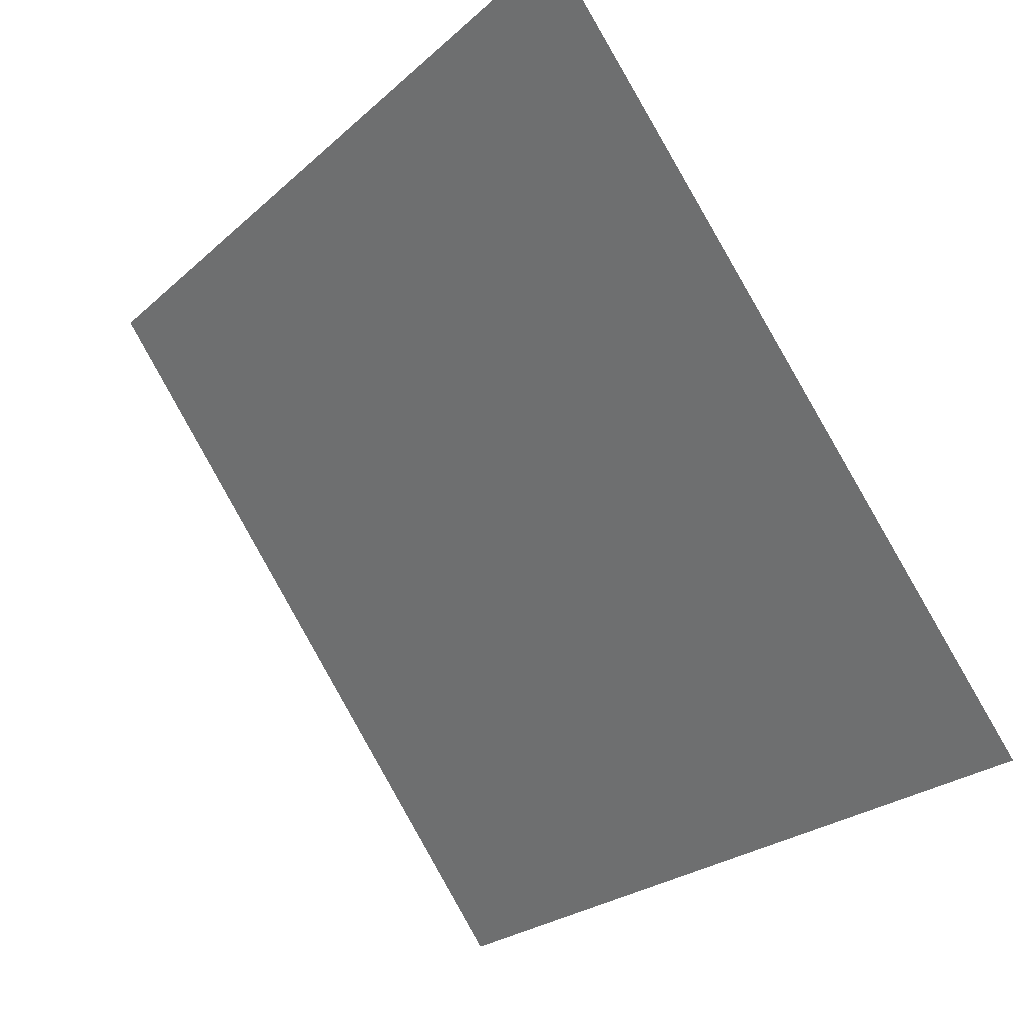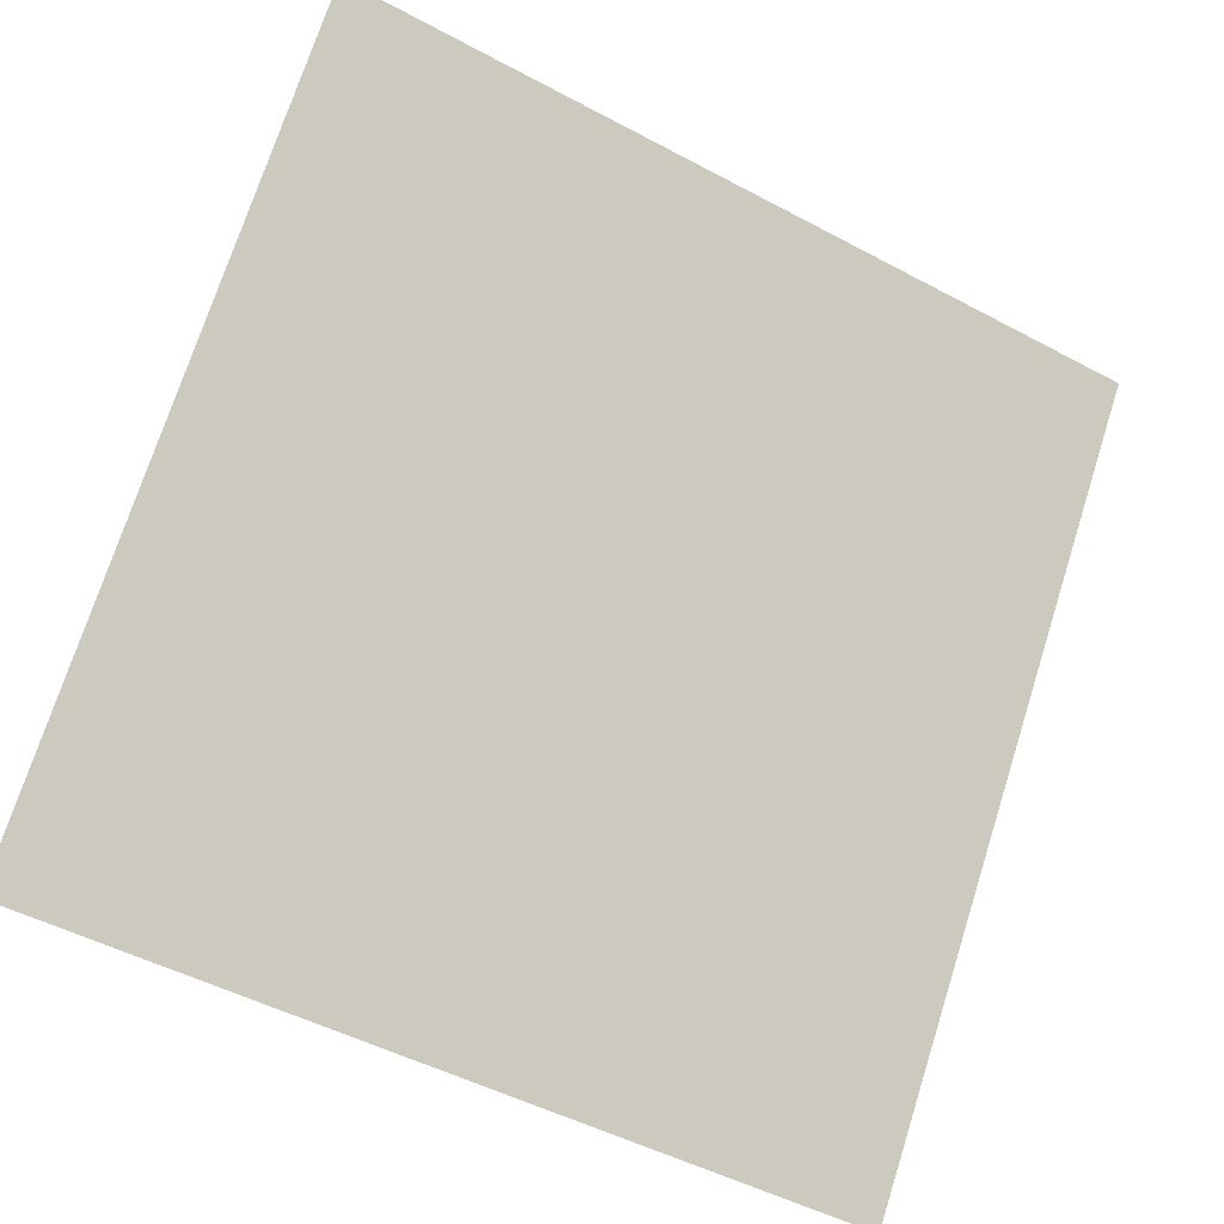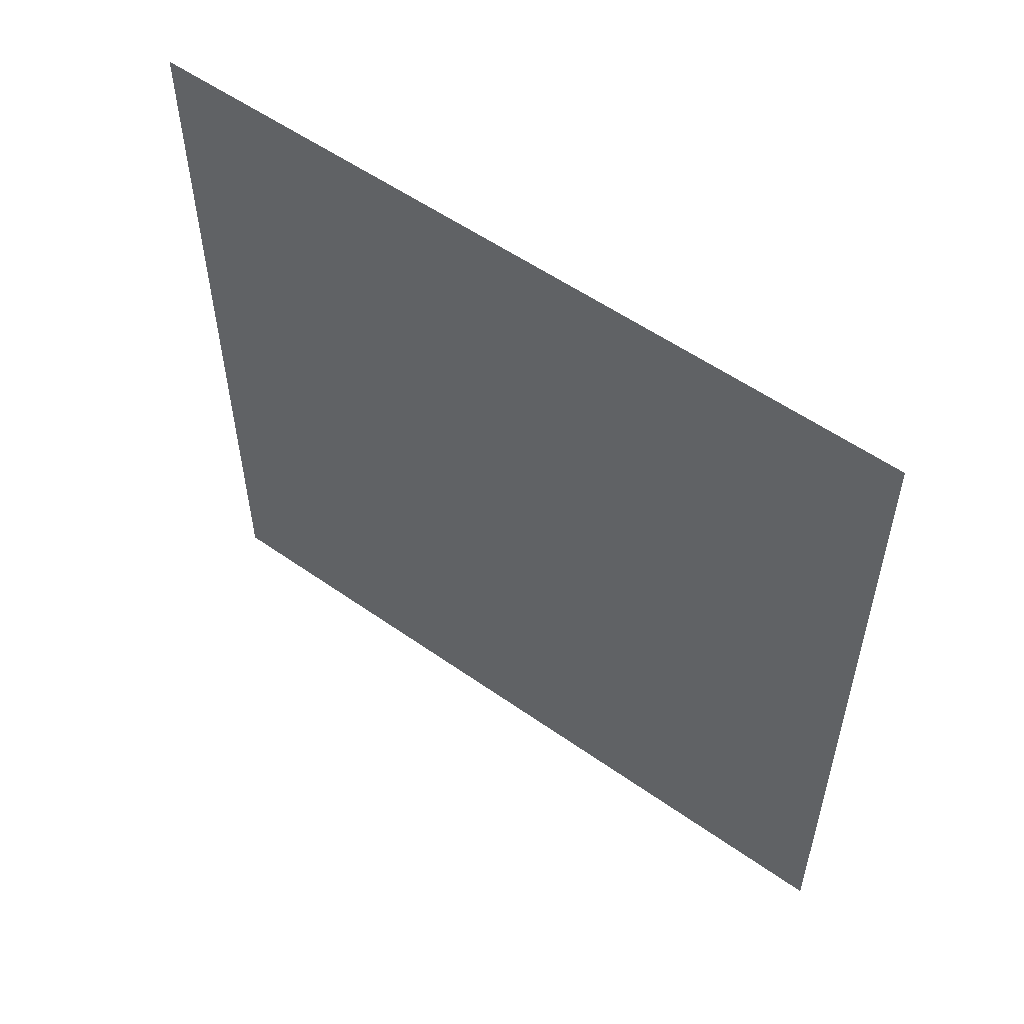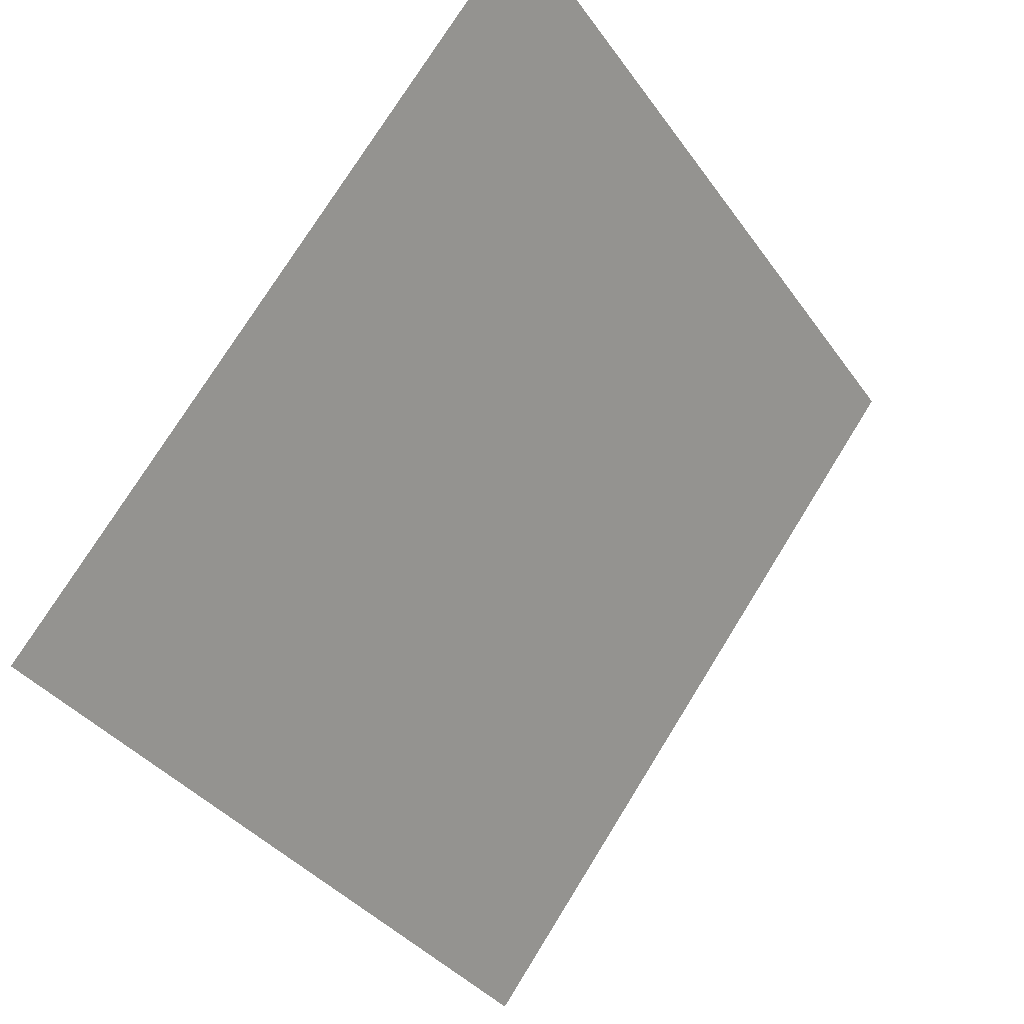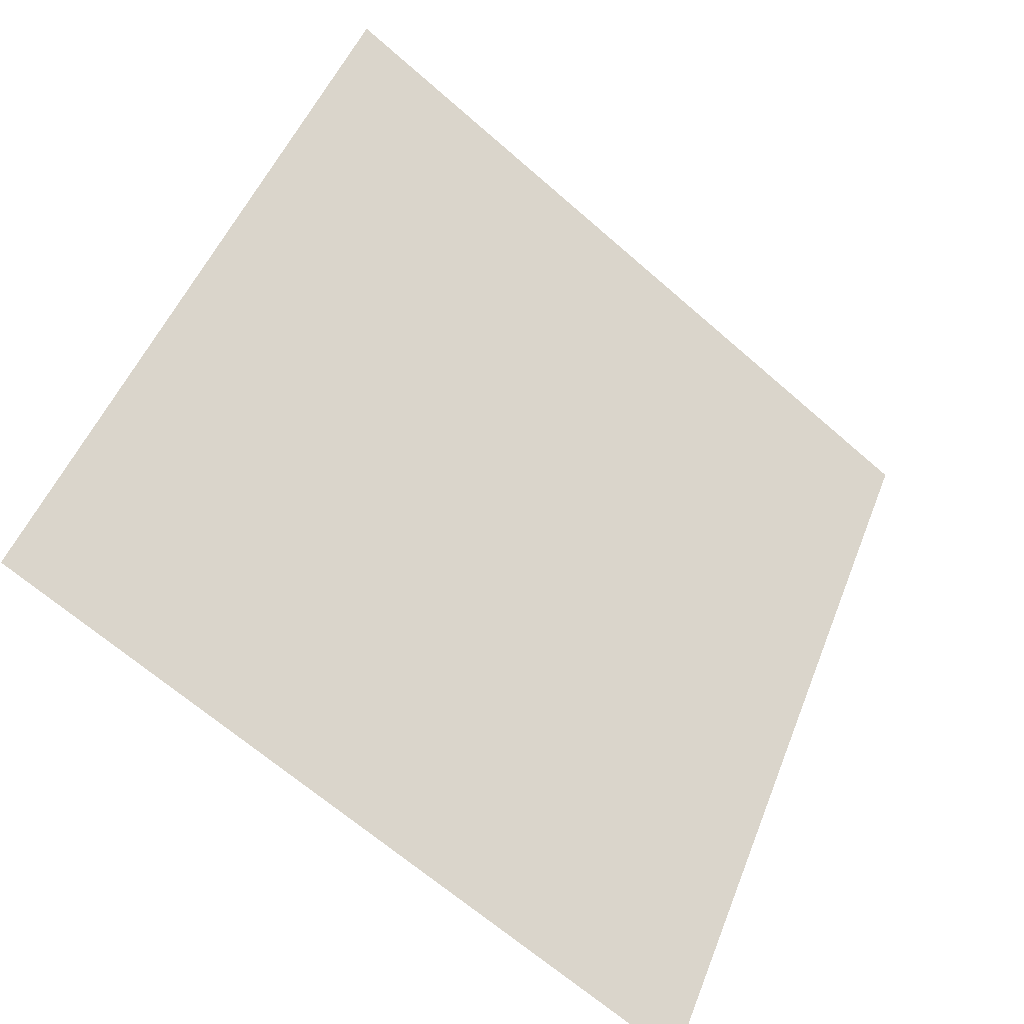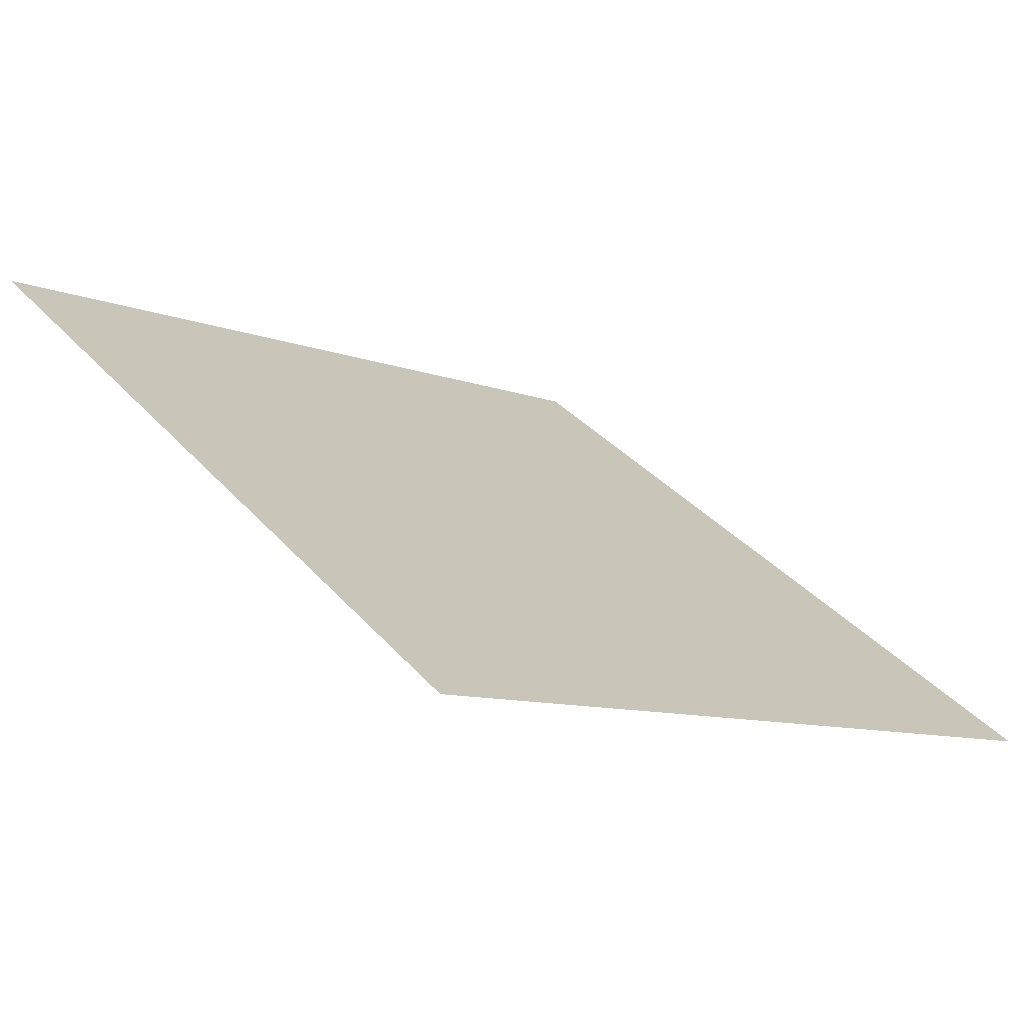
<metadata>
{"format":"obj","ext":"obj","renderer":"f3d","projection":"perspective","resolution":1024,"background":"white","views":[{"elev":-24.1,"azim":-126.7,"up":"+Z"},{"elev":-50.1,"azim":147.9,"up":"+Z"},{"elev":-36.0,"azim":90.7,"up":"+Y"},{"elev":75.9,"azim":-59.6,"up":"+Z"},{"elev":48.3,"azim":111.4,"up":"+Y"},{"elev":-11.7,"azim":135.8,"up":"+Y"}]}
</metadata>
<code>
v 0.268 0.9604 0.7465
v 0.2615 0.9606 0.7466
v 0.2616 0.9645 0.7518
v 0.2681 0.9643 0.7517
f 4 3 2 1

</code>
